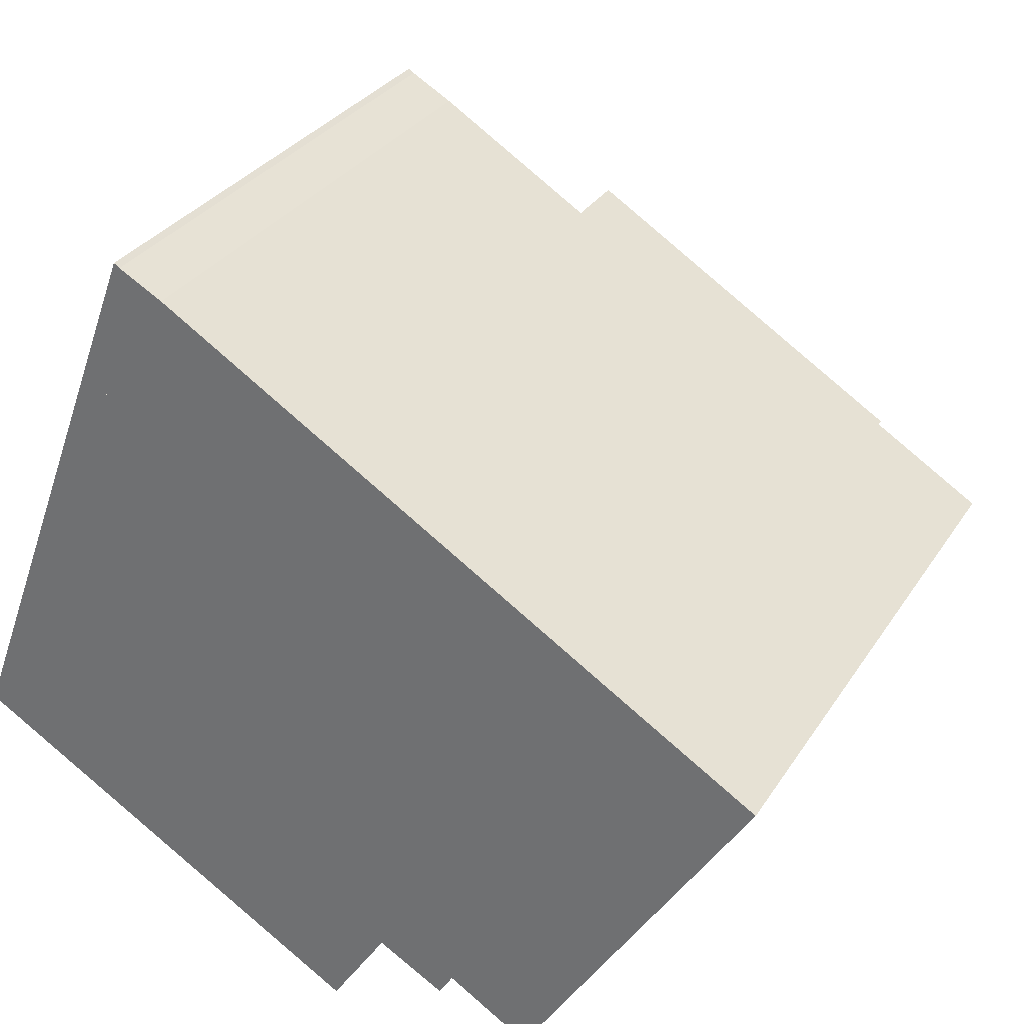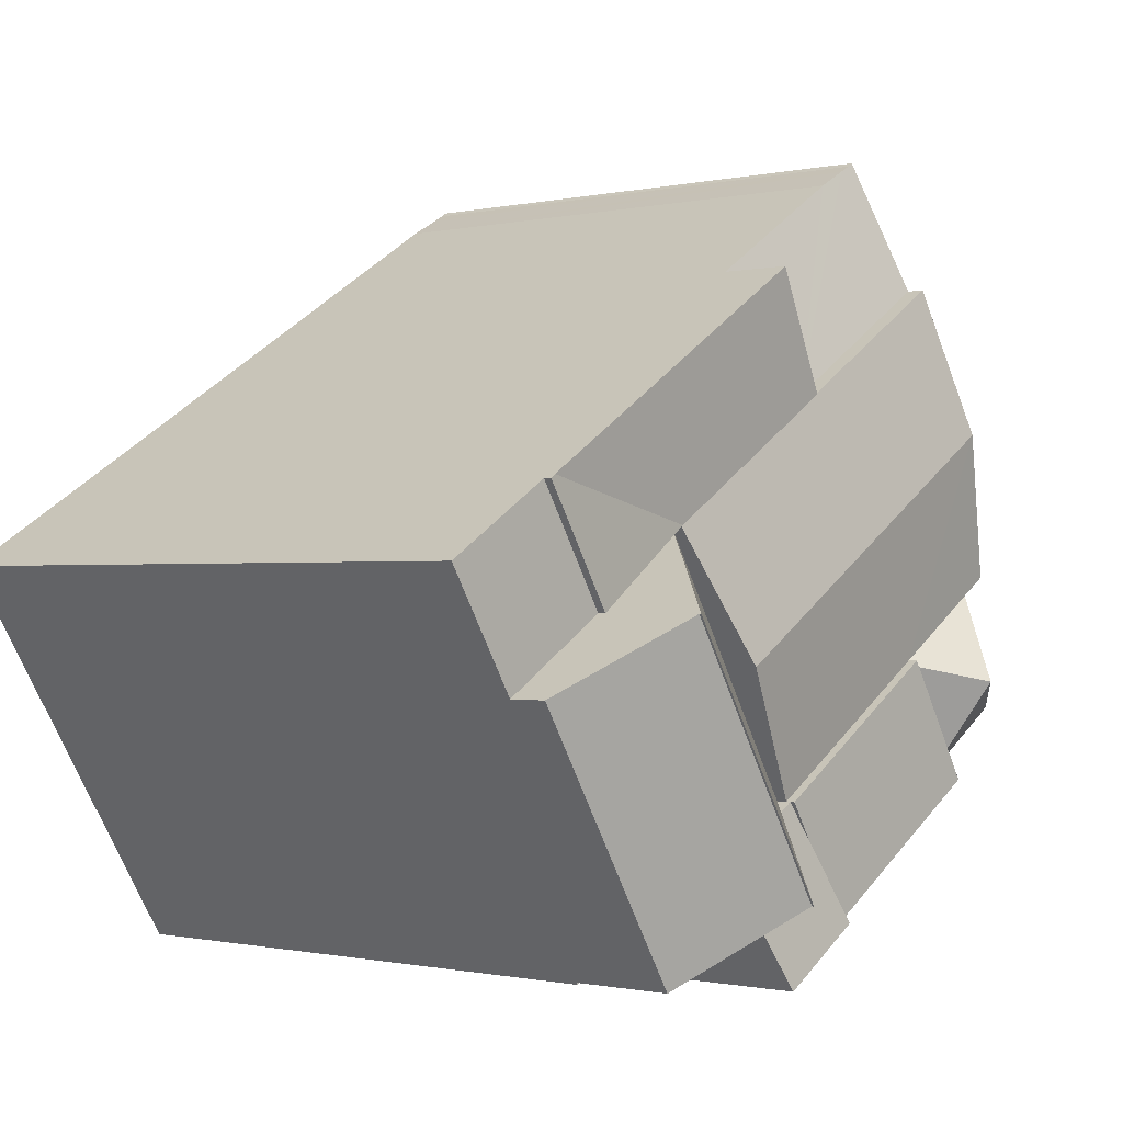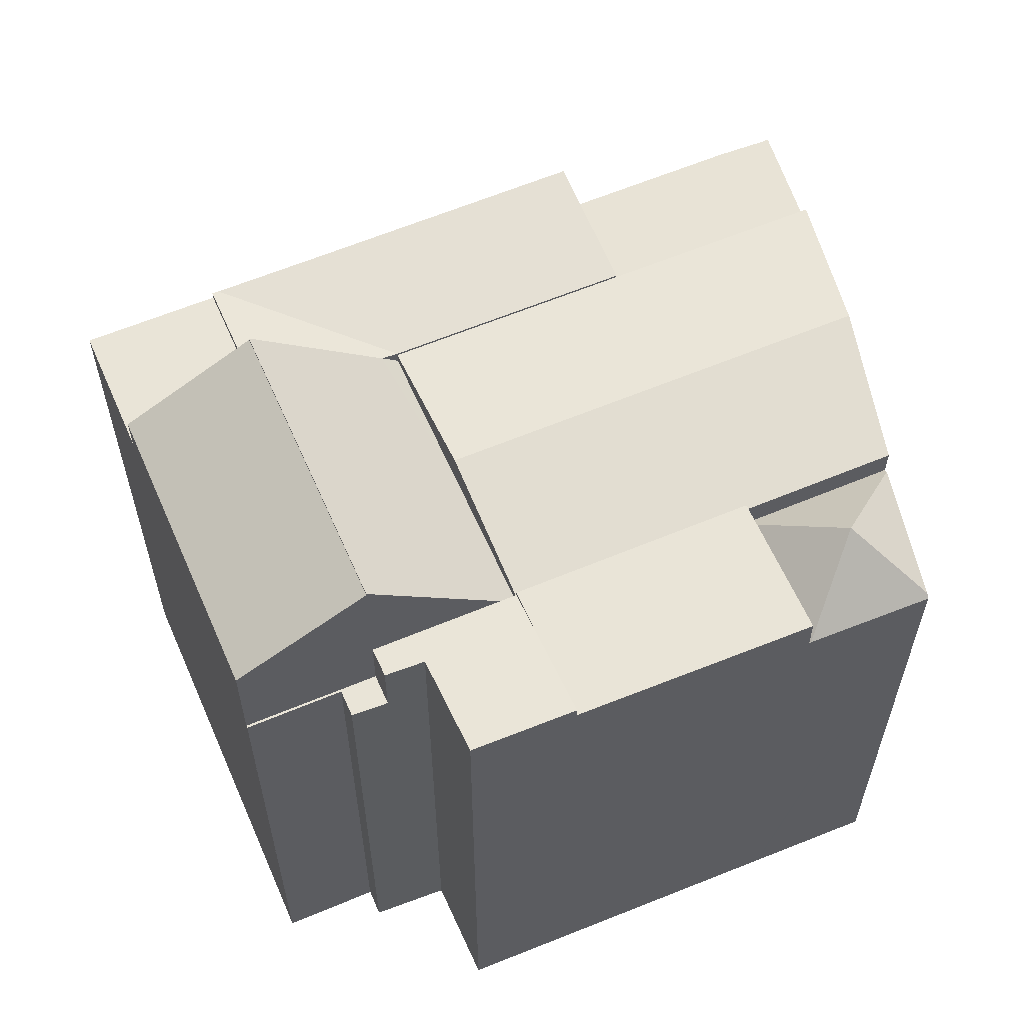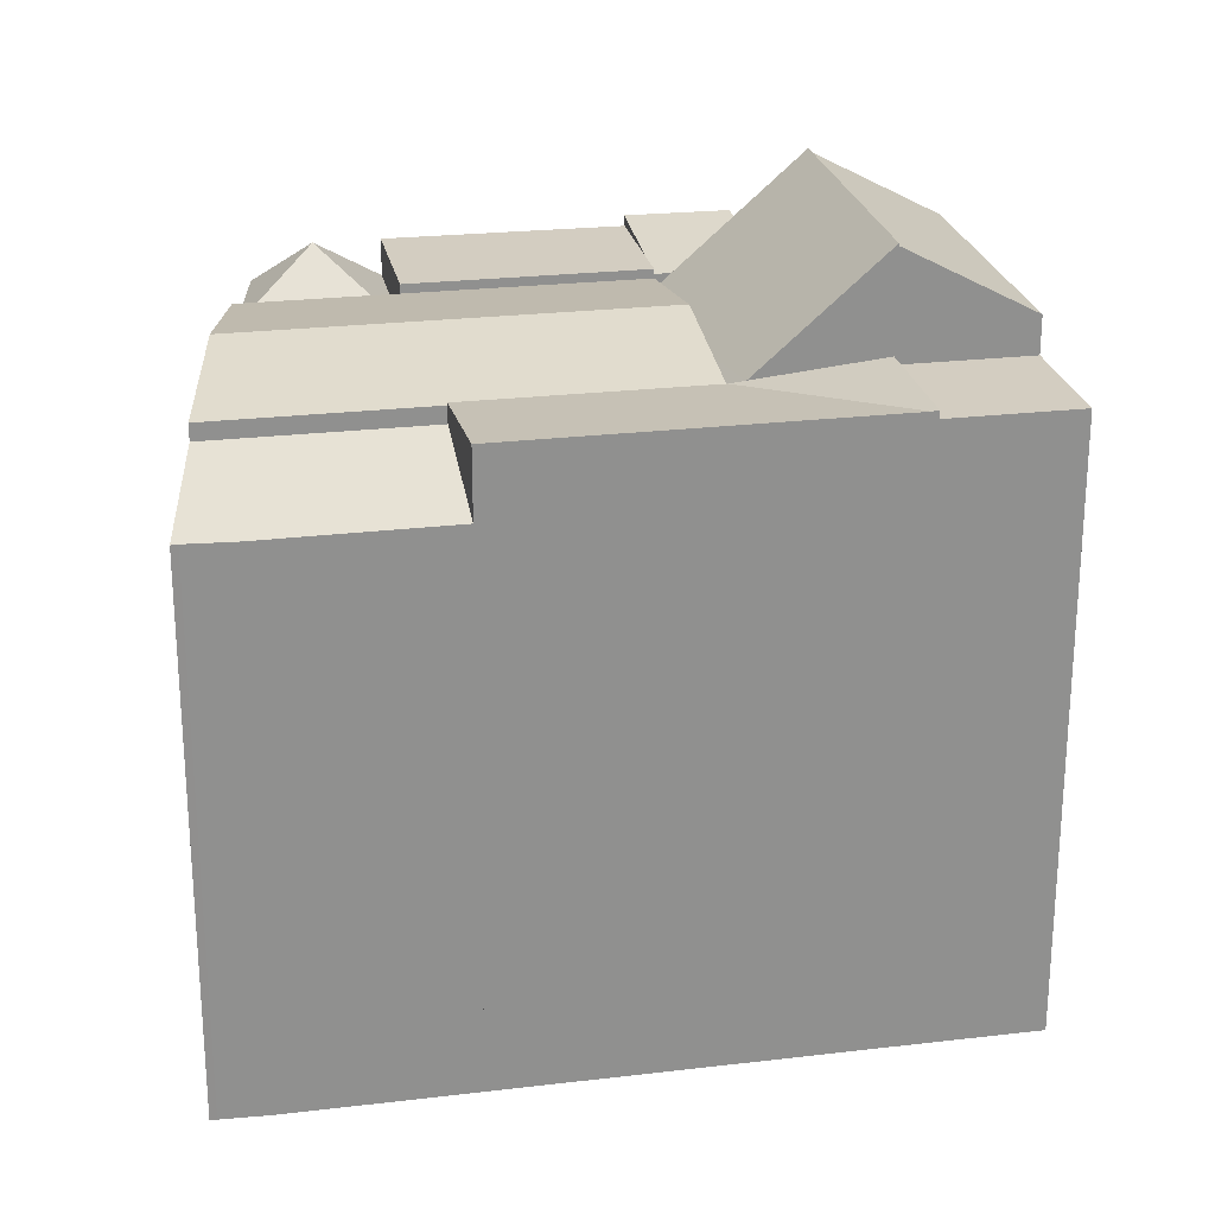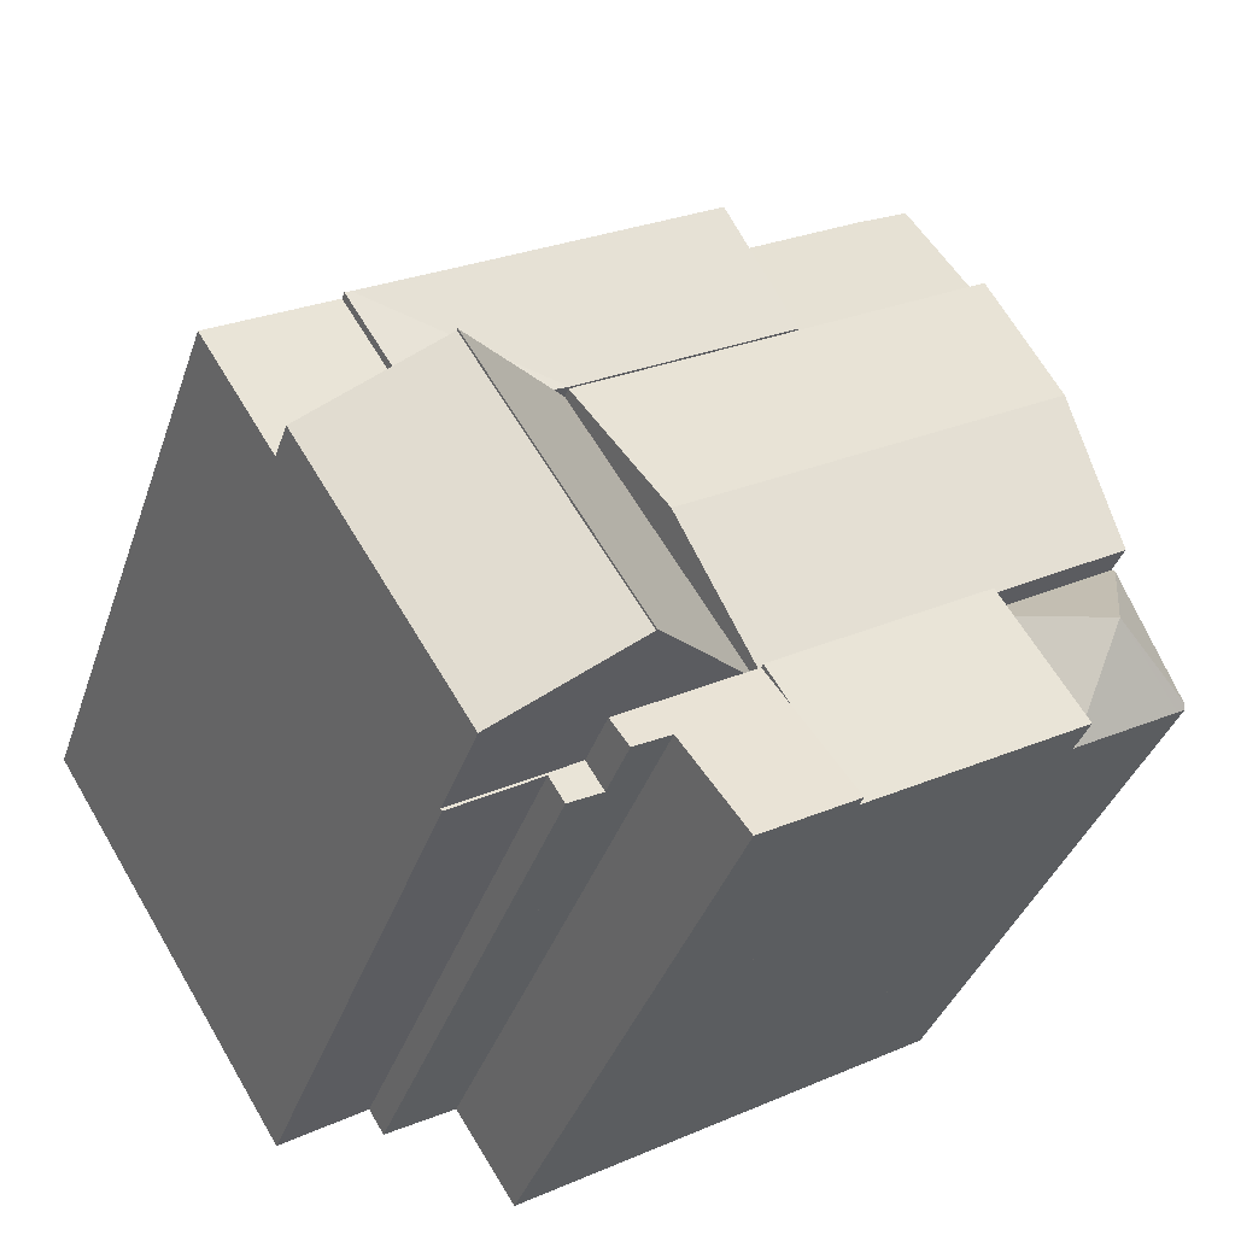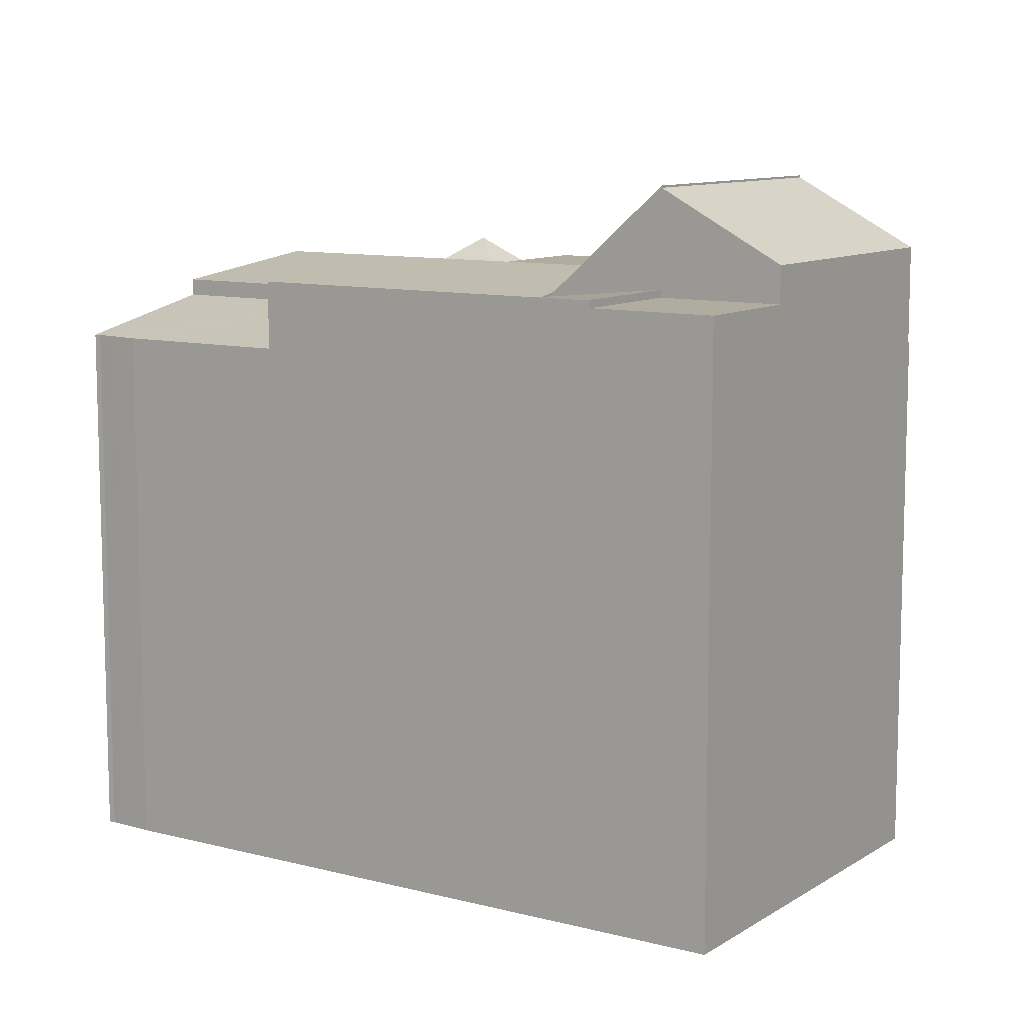
<metadata>
{"format":"obj","ext":"obj","renderer":"f3d","projection":"perspective","resolution":1024,"background":"white","views":[{"elev":31.0,"azim":27.2,"up":"+Z"},{"elev":-0.7,"azim":130.4,"up":"+Z"},{"elev":60.9,"azim":-171.5,"up":"+Y"},{"elev":24.8,"azim":20.8,"up":"+Y"},{"elev":-38.2,"azim":161.9,"up":"+Z"},{"elev":10.1,"azim":65.4,"up":"+Y"}]}
</metadata>
<code>
v  11.59 12.69 -4.052
v  12.66 12.69 -3.928
v  12.32 12.69 -4.464
v  14.58 12.69 -5.052
v  14.55 12.69 -5.098
v  11.97 12.69 -3.447
v  11.97 2.111e-16 -3.447
v  14.58 3.093e-16 -5.052
v  14.55 3.122e-16 -5.098
v  12.66 2.405e-16 -3.928
v  12.32 2.733e-16 -4.464
v  11.59 2.481e-16 -4.052
v  15.65 14.33 2.416
v  17.16 14.32 5.092
v  17.28 14.33 5.012
v  12.75 13.99 4.204
v  13.08 14.03 4.003
v  9.619 14.32 9.766
v  7.974 13.99 7.147
v  14.38 14.32 6.806
v  15.09 14.32 6.369
v  9.619 -5.98e-16 9.766
v  17.28 -3.069e-16 5.012
v  17.16 -3.118e-16 5.092
v  14.38 -4.167e-16 6.806
v  15.09 -3.9e-16 6.369
v  15.65 -1.479e-16 2.416
v  12.75 -2.574e-16 4.204
v  7.974 -4.376e-16 7.147
v  13.08 -2.451e-16 4.003
v  4.926 12.73 12.61
v  3.694 13.54 9.784
v  4.795 12.73 12.7
v  5.21 12.72 12.46
v  7.974 13.54 7.147
v  5.93 12.71 12.06
v  9.619 12.72 9.766
v  5.93 -7.383e-16 12.06
v  5.21 -7.627e-16 12.46
v  4.926 -7.723e-16 12.61
v  4.795 -7.778e-16 12.7
v  3.694 -5.991e-16 9.784
v  18.26 14.15 0.811
v  17.28 14.15 5.012
v  19.89 14.15 3.404
v  15.65 14.15 2.416
v  19.89 -2.084e-16 3.404
v  18.26 -4.966e-17 0.811
v  2.496 13.31 -1.488
v  4.291 13.27 1.284
v  2.536 13.27 -1.511
v  1.958 14.67 0.756
v  0.164 13.27 -0.098
v  0 13.27 8.127e-16
v  0.035 13.35 0.093
v  1.167 13.35 3.091
v  1.203 13.27 3.187
v  1.203 -1.951e-16 3.187
v  4.291 -7.862e-17 1.284
v  2.536 9.252e-17 -1.511
v  2.496 9.111e-17 -1.488
v  0.164 6.001e-18 -0.098
v  0 0 0
v  0.035 -5.695e-18 0.093
v  1.167 -1.893e-16 3.091
v  10.91 14.49 1.273
v  7.974 13.93 7.147
v  12.75 13.93 4.204
v  6.133 14.49 4.216
v  3.694 13.93 9.784
v  2.448 14.49 6.485
v  9.069 13.93 -1.659
v  4.291 13.93 1.284
v  1.203 13.93 3.187
v  9.069 1.016e-16 -1.659
v  10.91 -7.795e-17 1.273
v  2.448 -3.971e-16 6.485
v  10.91 13.69 1.273
v  12.75 13.69 4.204
v  15.65 16.69 2.416
v  11.97 16.69 -3.447
v  9.069 13.69 -1.659
v  9.399 14.03 -1.863
v  9.399 1.141e-16 -1.863
v  11.59 14.12 -4.052
v  11.97 14.03 -3.447
v  10.79 14.12 -3.6
v  9.069 14.03 -1.659
v  9.465 14.39 -5.641
v  8.527 14.15 -2.521
v  7.357 14.4 -4.385
v  7.357 2.685e-16 -4.385
v  8.527 1.544e-16 -2.521
v  9.465 3.454e-16 -5.641
v  10.79 2.204e-16 -3.6
v  14.58 15.02 -5.052
v  15.65 16.64 2.416
v  18.26 15.02 0.811
v  11.97 16.64 -3.447
v  2.536 14.15 -1.511
v  7.357 14.15 -4.385
v  9.069 14.15 -1.659
v  4.291 14.15 1.284
g defaultobject
f 1 2 3
f 2 4 5
f 4 2 6
f 6 2 1
f 7 4 6
f 4 7 8
f 8 5 4
f 5 8 9
f 10 3 2
f 3 10 11
f 9 2 5
f 2 9 10
f 11 1 3
f 1 11 12
f 12 6 1
f 6 12 7
f 11 10 12
f 7 10 8
f 10 7 12
f 8 10 9
f 13 14 15
f 14 13 16
f 16 13 17
f 18 16 19
f 16 18 20
f 16 20 21
f 16 21 14
f 22 20 18
f 20 22 21
f 21 22 14
f 14 22 15
f 15 22 23
f 23 22 24
f 24 22 25
f 24 25 26
f 23 13 15
f 13 23 27
f 27 17 13
f 17 27 16
f 16 27 19
f 19 27 28
f 19 28 29
f 28 27 30
f 19 22 18
f 22 19 29
f 24 27 23
f 27 24 26
f 27 26 30
f 30 26 25
f 30 25 22
f 30 22 28
f 28 22 29
f 31 32 33
f 32 31 34
f 32 34 35
f 35 34 36
f 35 36 37
f 34 38 36
f 38 34 31
f 38 31 39
f 39 31 40
f 36 22 37
f 22 36 38
f 33 40 31
f 40 33 41
f 37 29 35
f 29 37 22
f 29 32 35
f 32 29 42
f 42 33 32
f 33 42 41
f 38 29 22
f 29 38 42
f 42 38 39
f 42 39 40
f 42 40 41
f 43 44 45
f 44 43 46
f 27 44 46
f 44 27 23
f 23 45 44
f 45 23 47
f 47 43 45
f 43 47 48
f 48 46 43
f 46 48 27
f 48 23 27
f 23 48 47
f 49 50 51
f 50 49 52
f 53 52 49
f 52 53 54
f 52 54 55
f 52 55 56
f 50 56 57
f 56 50 52
f 58 50 57
f 50 58 59
f 59 51 50
f 51 59 60
f 51 53 49
f 53 51 60
f 53 60 54
f 54 60 61
f 54 61 62
f 54 62 63
f 54 56 55
f 56 54 63
f 56 63 57
f 57 63 64
f 57 64 58
f 58 64 65
f 58 60 59
f 60 58 61
f 61 58 65
f 61 65 62
f 62 65 64
f 62 64 63
f 66 67 68
f 67 66 69
f 67 69 70
f 70 69 71
f 72 69 66
f 69 72 73
f 69 73 71
f 71 73 74
f 42 67 70
f 67 42 68
f 68 42 28
f 28 42 29
f 28 66 68
f 66 28 72
f 72 28 75
f 75 28 76
f 75 73 72
f 73 75 74
f 74 75 58
f 58 75 59
f 71 42 70
f 42 71 74
f 42 74 77
f 77 74 58
f 29 76 28
f 76 29 42
f 76 42 75
f 75 42 77
f 75 77 59
f 59 77 58
f 17 78 79
f 78 17 80
f 78 80 81
f 78 81 82
f 82 81 83
f 75 78 82
f 78 75 79
f 79 75 28
f 28 75 76
f 17 27 80
f 27 17 79
f 27 79 28
f 27 28 30
f 27 81 80
f 81 27 7
f 7 83 81
f 83 7 82
f 82 7 75
f 75 7 84
f 76 30 28
f 30 76 27
f 27 76 7
f 7 76 75
f 7 75 84
f 85 83 86
f 83 85 87
f 83 87 88
f 88 87 89
f 88 89 90
f 90 89 91
f 92 90 91
f 90 92 88
f 88 92 75
f 75 92 93
f 75 83 88
f 83 75 86
f 86 75 7
f 7 75 84
f 86 12 85
f 12 86 7
f 87 94 89
f 94 87 95
f 85 95 87
f 95 85 12
f 89 92 91
f 92 89 94
f 94 93 92
f 93 94 75
f 75 94 84
f 84 94 95
f 84 95 7
f 7 95 12
f 96 97 98
f 97 96 99
f 7 97 99
f 97 7 27
f 27 98 97
f 98 27 48
f 48 96 98
f 96 48 8
f 96 7 99
f 7 96 8
f 8 27 7
f 27 8 48
f 100 90 101
f 90 100 102
f 102 100 103
f 60 103 100
f 103 60 59
f 59 102 103
f 102 59 75
f 75 90 102
f 90 75 101
f 101 75 92
f 92 75 93
f 92 100 101
f 100 92 60
f 92 59 60
f 59 92 93
f 59 93 75

</code>
